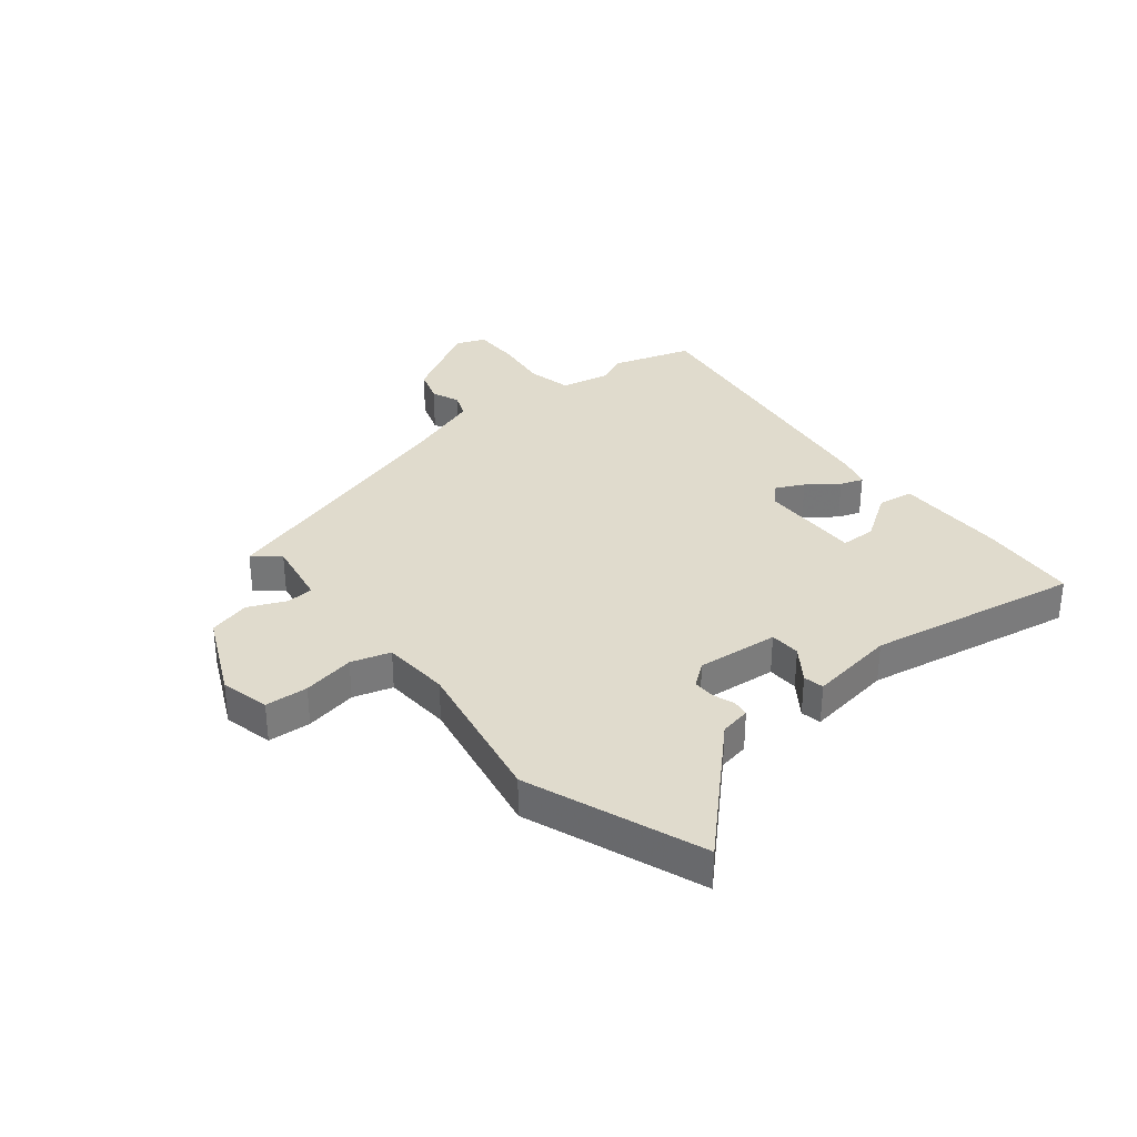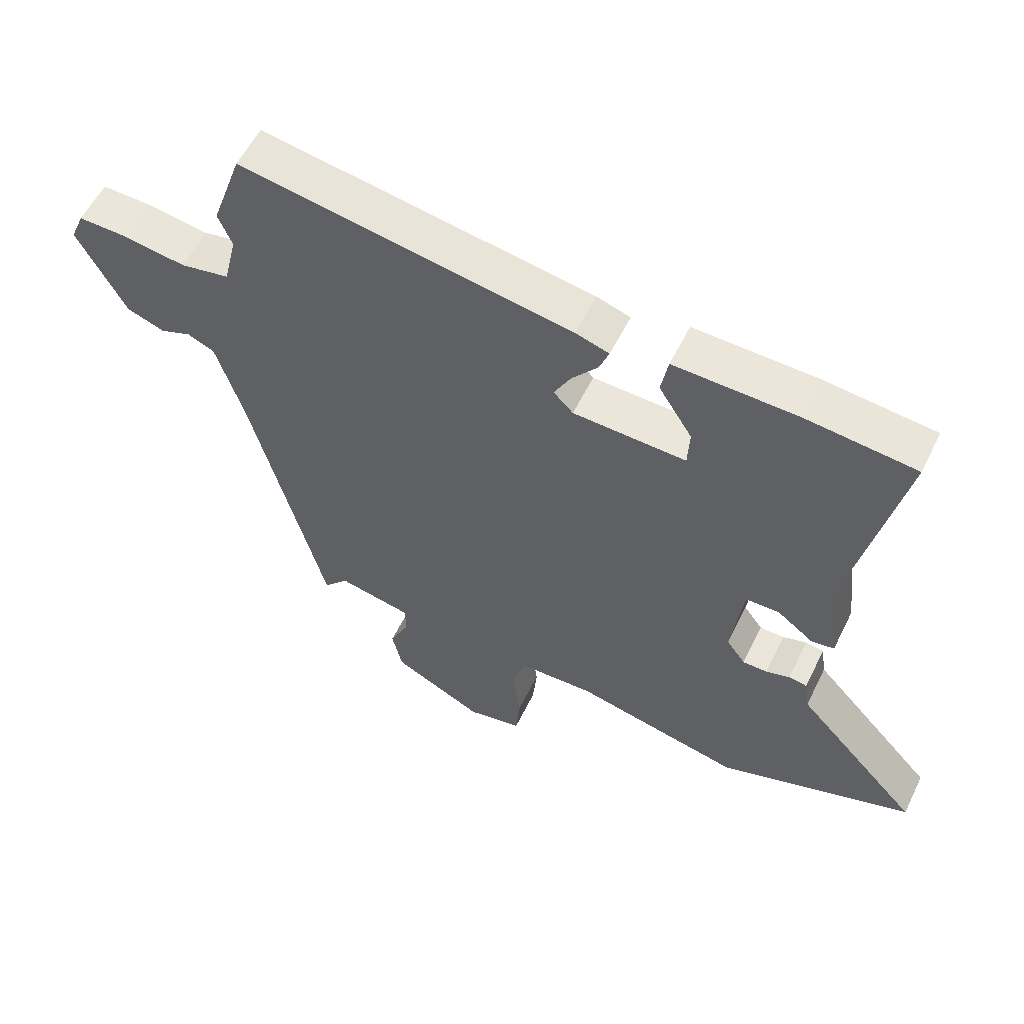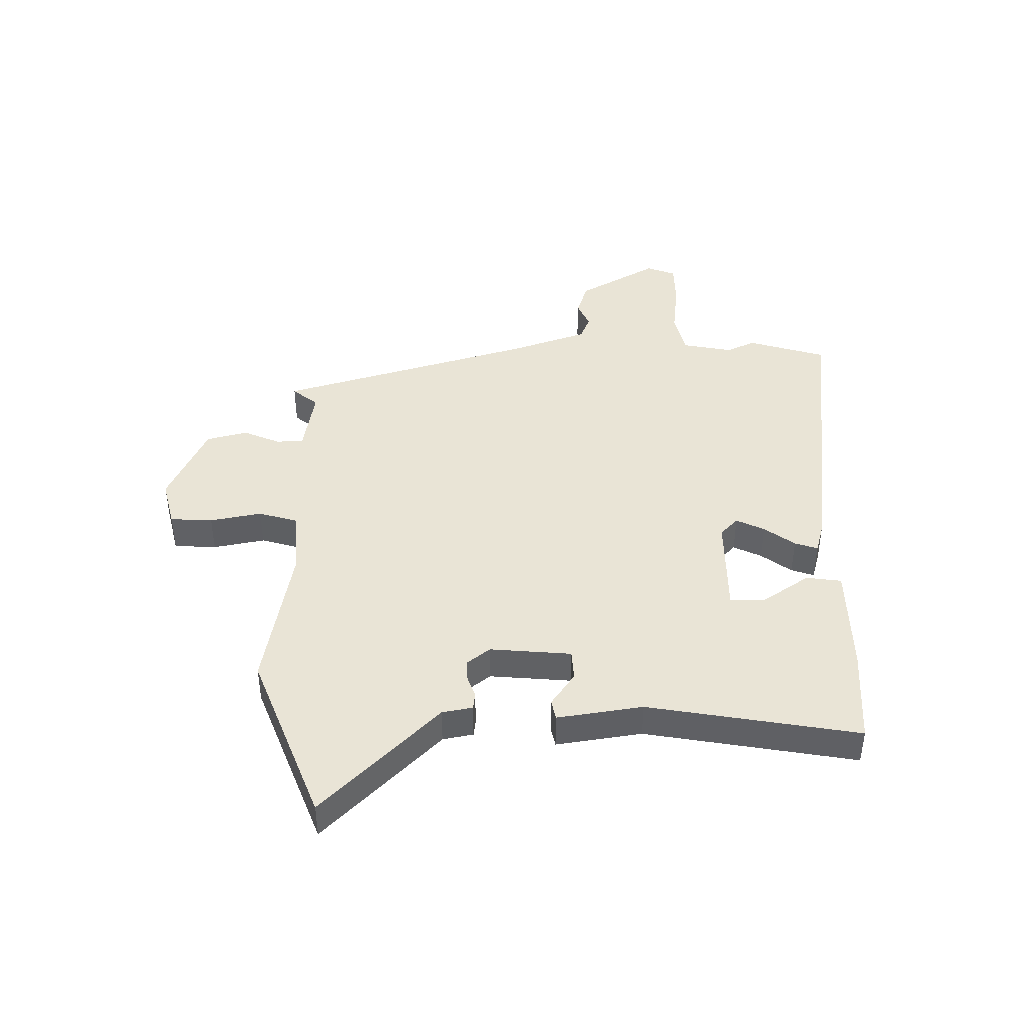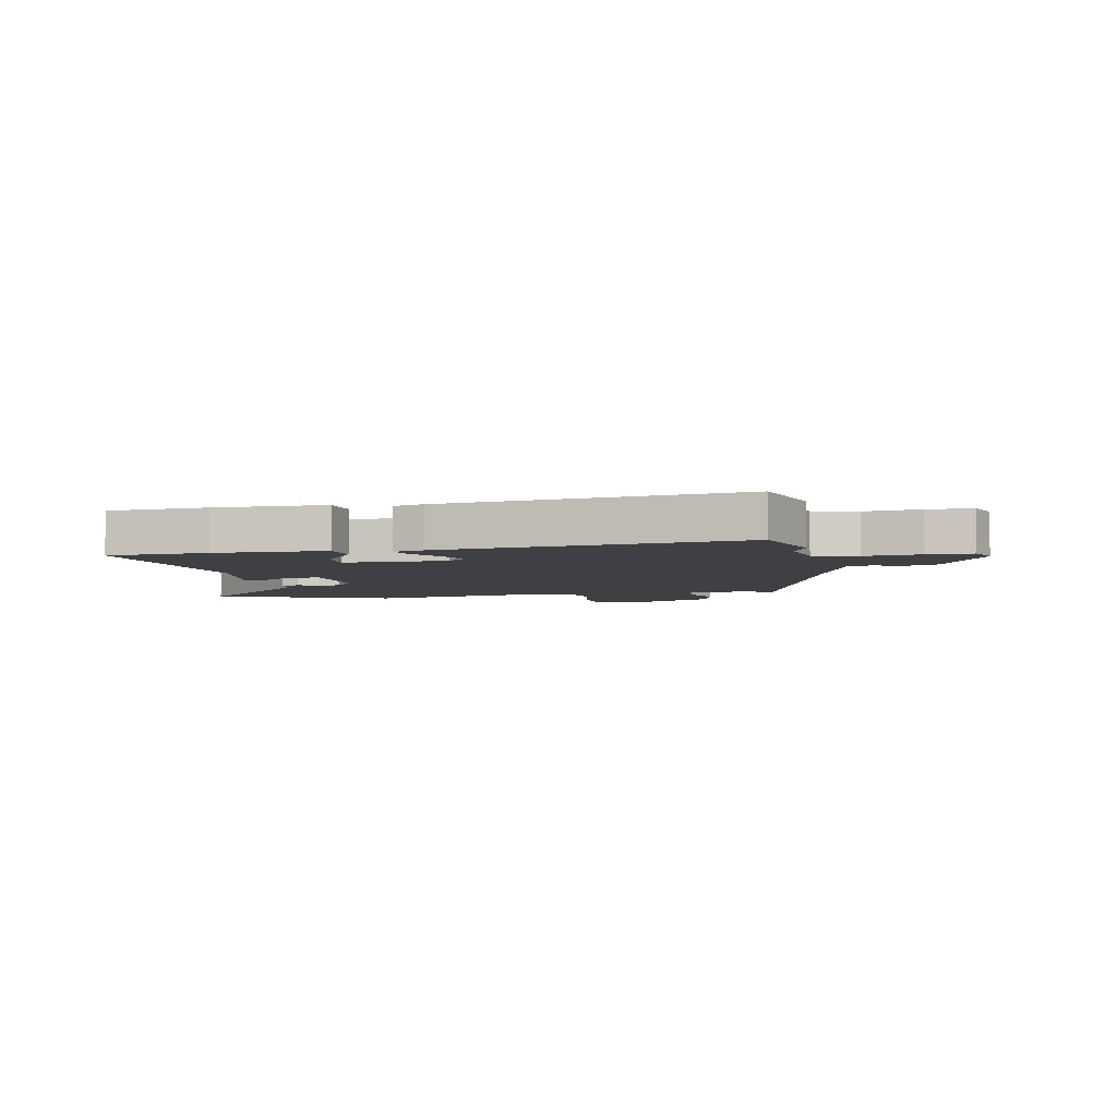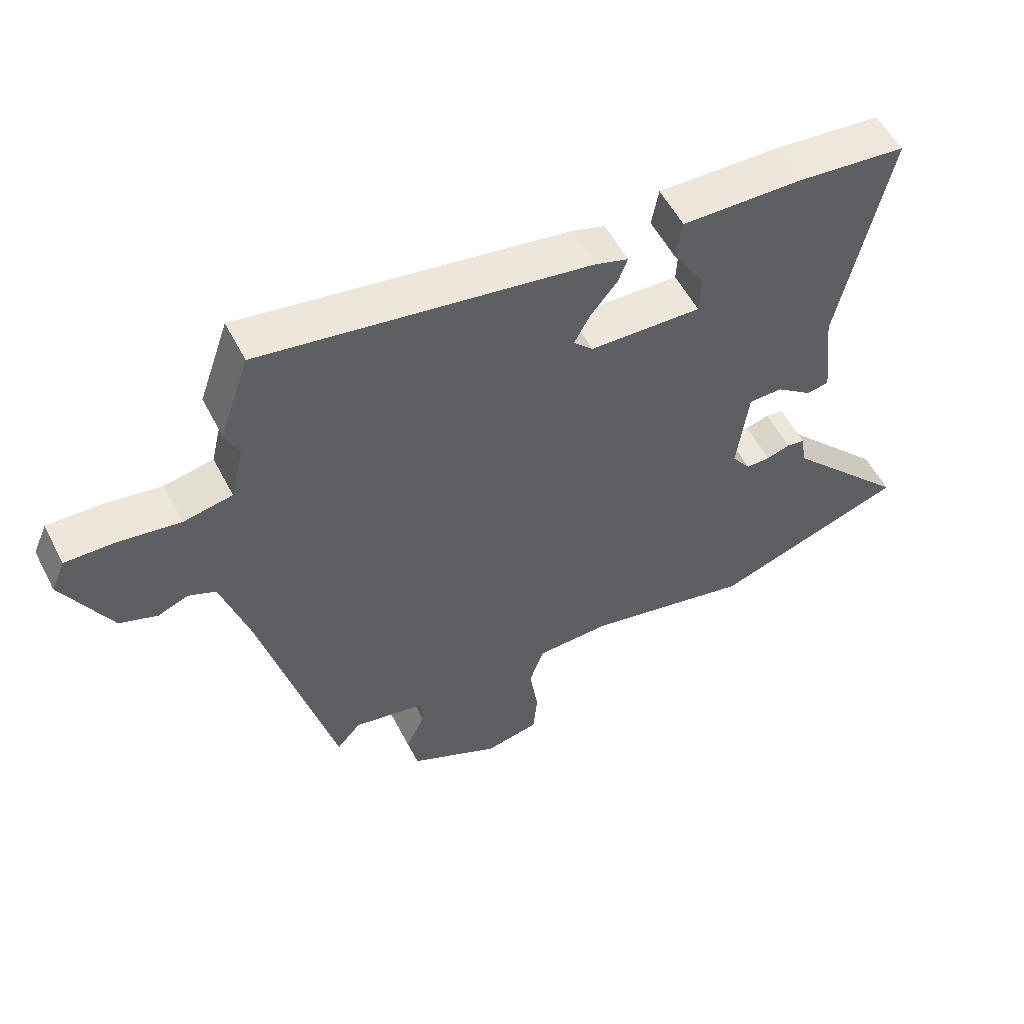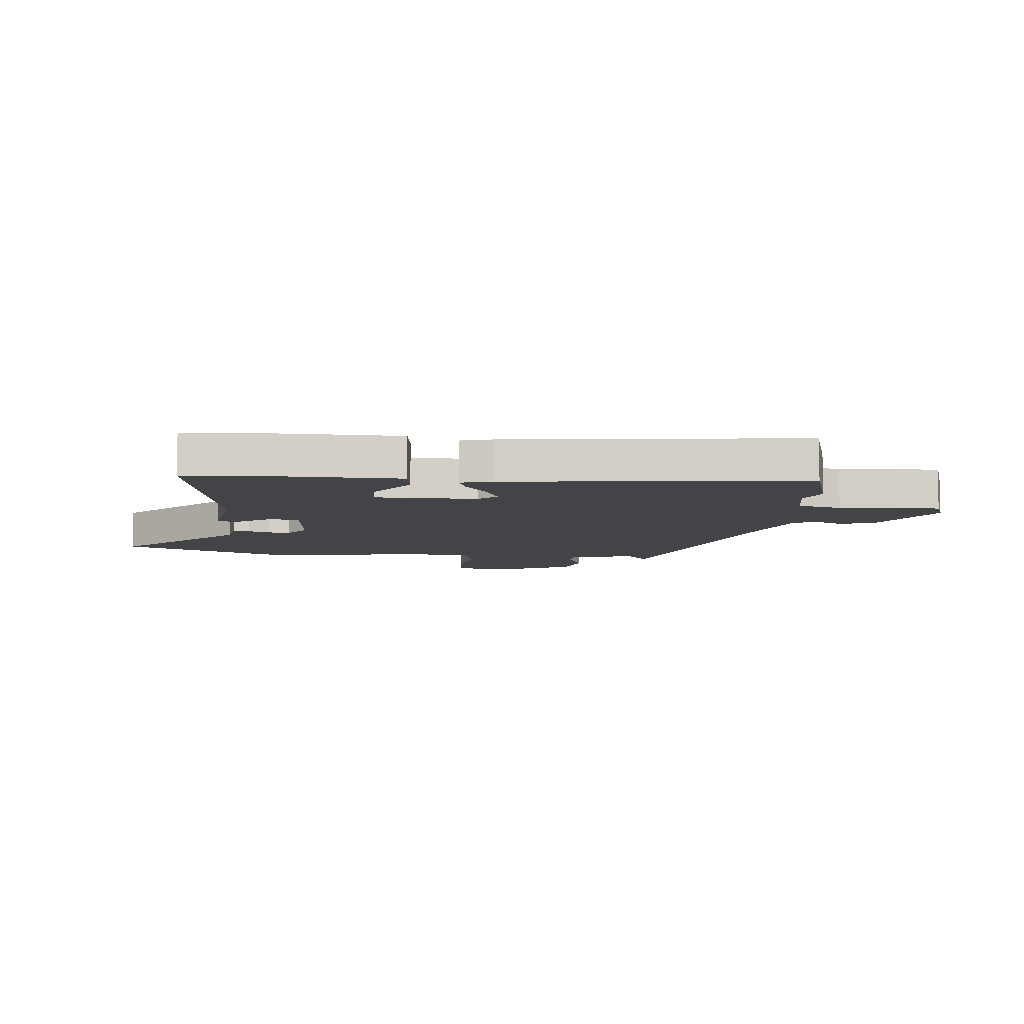
<metadata>
{"format":"obj","ext":"obj","renderer":"f3d","projection":"perspective","resolution":1024,"background":"white","views":[{"elev":33.2,"azim":-130.8,"up":"+Y"},{"elev":57.1,"azim":-154.0,"up":"+Z"},{"elev":42.6,"azim":-92.9,"up":"+Y"},{"elev":-4.9,"azim":9.1,"up":"+Y"},{"elev":55.2,"azim":152.9,"up":"+Z"},{"elev":-8.2,"azim":-8.0,"up":"+Y"}]}
</metadata>
<code>
v 0.406 0.07 -0.505
v 0.367 0.07 -0.461
v 0.25 0.07 -0.485
v 0.249 0.07 -0.533
v 0.28 0.07 -0.598
v 0.264 0.07 -0.671
v 0.12 0.07 -0.744
v 0.033 0.07 -0.726
v 0.026 0.07 -0.651
v 0.04 0.07 -0.559
v 0.017 0.07 -0.491
v -0.102 0.07 -0.487
v -0.367 0.07 -0.546
v -0.677 0.07 -0.439
v -0.48 0.07 -0.227
v -0.472 0.07 -0.173
v -0.443 0.07 -0.168
v -0.405 0.07 -0.18
v -0.366 0.07 -0.18
v -0.336 0.07 -0.138
v -0.354 0.07 0.005
v -0.408 0.07 0.006
v -0.466 0.07 -0.038
v -0.502 0.07 -0.032
v -0.485 0.07 0.12
v -0.564 0.07 0.489
v -0.39 0.07 0.507
v -0.196 0.07 0.512
v -0.185 0.07 0.45
v -0.238 0.07 0.365
v -0.235 0.07 0.303
v -0.056 0.07 0.31
v -0.025 0.07 0.342
v -0.051 0.07 0.391
v -0.093 0.07 0.443
v -0.108 0.07 0.483
v -0.055 0.07 0.5
v 0.47 0.07 0.586
v 0.518 0.07 0.448
v 0.496 0.07 0.396
v 0.517 0.07 0.308
v 0.595 0.07 0.293
v 0.693 0.07 0.308
v 0.772 0.07 0.31
v 0.794 0.07 0.259
v 0.718 0.07 0.115
v 0.658 0.07 0.093
v 0.609 0.07 0.112
v 0.566 0.07 0.093
v 0.523 0.07 -0.047
v 0.406 0 -0.505
v 0.367 0 -0.461
v 0.25 0 -0.485
v 0.249 0 -0.533
v 0.28 0 -0.598
v 0.264 0 -0.671
v 0.12 0 -0.744
v 0.033 0 -0.726
v 0.026 0 -0.651
v 0.04 0 -0.559
v 0.017 0 -0.491
v -0.102 0 -0.487
v -0.367 0 -0.546
v -0.677 0 -0.439
v -0.48 0 -0.227
v -0.472 0 -0.173
v -0.443 0 -0.168
v -0.405 0 -0.18
v -0.366 0 -0.18
v -0.336 0 -0.138
v -0.354 0 0.005
v -0.408 0 0.006
v -0.466 0 -0.038
v -0.502 0 -0.032
v -0.485 0 0.12
v -0.564 0 0.489
v -0.39 0 0.507
v -0.196 0 0.512
v -0.185 0 0.45
v -0.238 0 0.365
v -0.235 0 0.303
v -0.056 0 0.31
v -0.025 0 0.342
v -0.051 0 0.391
v -0.093 0 0.443
v -0.108 0 0.483
v -0.055 0 0.5
v 0.47 0 0.586
v 0.518 0 0.448
v 0.496 0 0.396
v 0.517 0 0.308
v 0.595 0 0.293
v 0.693 0 0.308
v 0.772 0 0.31
v 0.794 0 0.259
v 0.718 0 0.115
v 0.658 0 0.093
v 0.609 0 0.112
v 0.566 0 0.093
v 0.523 0 -0.047
f 46 47 48
f 45 46 48
f 44 45 48
f 43 44 48
f 42 43 48
f 41 42 48 49
f 40 41 49 50
f 38 39 40
f 37 38 40
f 36 37 40
f 35 36 40
f 34 35 40
f 33 34 40 50
f 28 29 30
f 27 28 30
f 26 27 30
f 25 26 30
f 25 30 31
f 24 25 31
f 23 24 31
f 22 23 31
f 21 22 31 32
f 15 16 17 18
f 15 18 19
f 14 15 19
f 13 14 19
f 12 13 19
f 11 12 19 20
f 8 9 10
f 7 8 10
f 6 7 10
f 5 6 10
f 4 5 10
f 3 4 10 11
f 20 21 32
f 11 20 32
f 3 11 32
f 2 3 32
f 32 33 50
f 2 32 50
f 1 2 50
f 98 97 96
f 98 96 95
f 98 95 94
f 98 94 93
f 98 93 92
f 99 98 92 91
f 100 99 91 90
f 90 89 88
f 90 88 87
f 90 87 86
f 90 86 85
f 90 85 84
f 100 90 84 83
f 80 79 78
f 80 78 77
f 80 77 76
f 80 76 75
f 81 80 75
f 81 75 74
f 81 74 73
f 81 73 72
f 82 81 72 71
f 68 67 66 65
f 69 68 65
f 69 65 64
f 69 64 63
f 69 63 62
f 70 69 62 61
f 60 59 58
f 60 58 57
f 60 57 56
f 60 56 55
f 60 55 54
f 61 60 54 53
f 82 71 70
f 82 70 61
f 82 61 53
f 82 53 52
f 100 83 82
f 100 82 52
f 100 52 51
f 1 51 52 2
f 2 52 53 3
f 3 53 54 4
f 4 54 55 5
f 5 55 56 6
f 6 56 57 7
f 7 57 58 8
f 8 58 59 9
f 9 59 60 10
f 10 60 61 11
f 11 61 62 12
f 12 62 63 13
f 13 63 64 14
f 14 64 65 15
f 15 65 66 16
f 16 66 67 17
f 17 67 68 18
f 18 68 69 19
f 19 69 70 20
f 20 70 71 21
f 21 71 72 22
f 22 72 73 23
f 23 73 74 24
f 24 74 75 25
f 25 75 76 26
f 26 76 77 27
f 27 77 78 28
f 28 78 79 29
f 29 79 80 30
f 30 80 81 31
f 31 81 82 32
f 32 82 83 33
f 33 83 84 34
f 34 84 85 35
f 35 85 86 36
f 36 86 87 37
f 37 87 88 38
f 38 88 89 39
f 39 89 90 40
f 40 90 91 41
f 41 91 92 42
f 42 92 93 43
f 43 93 94 44
f 44 94 95 45
f 45 95 96 46
f 46 96 97 47
f 47 97 98 48
f 48 98 99 49
f 49 99 100 50
f 50 100 51 1

</code>
